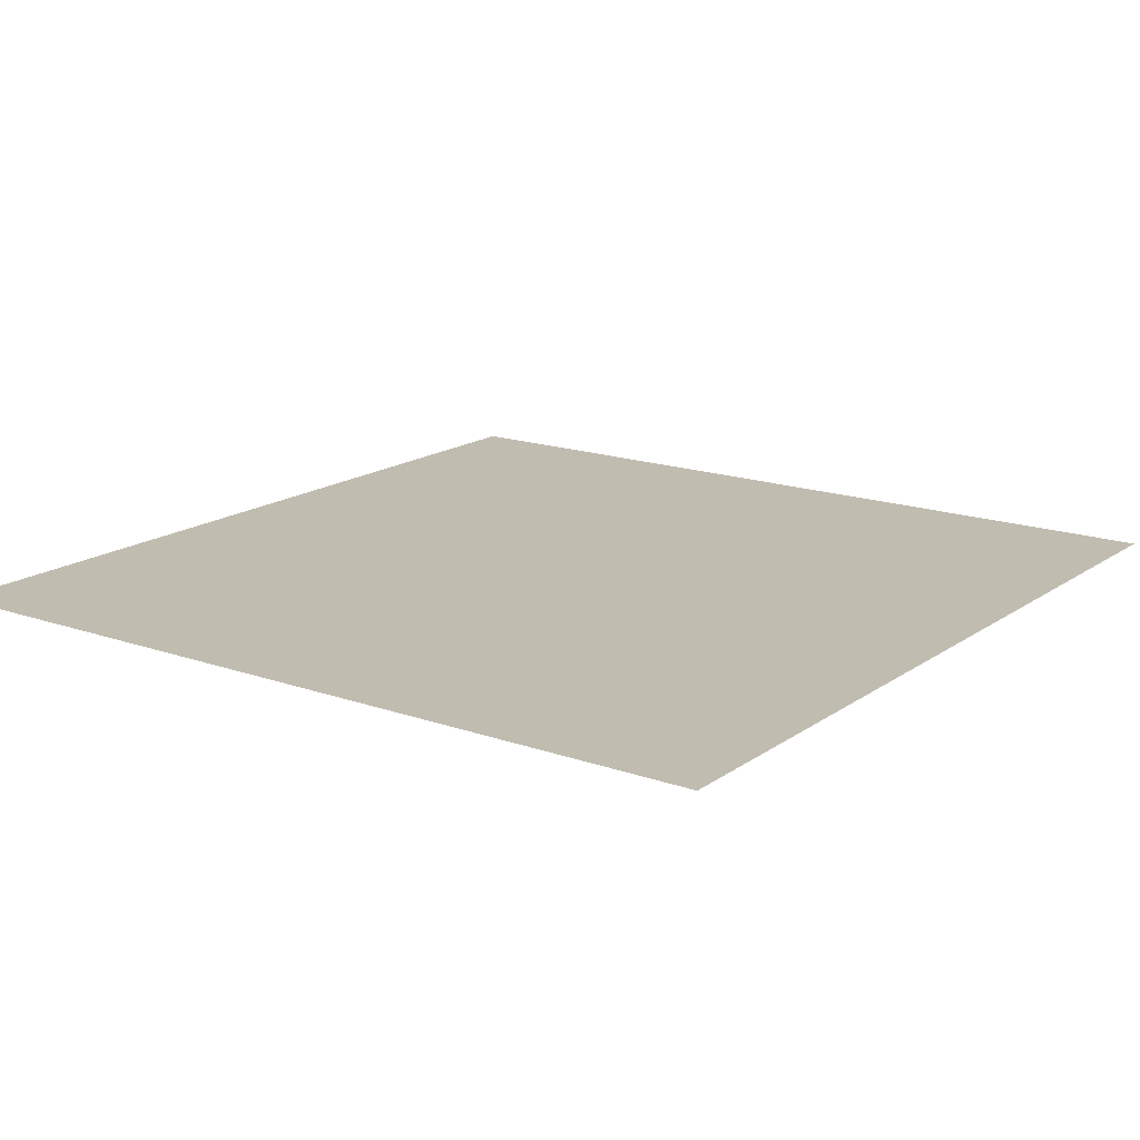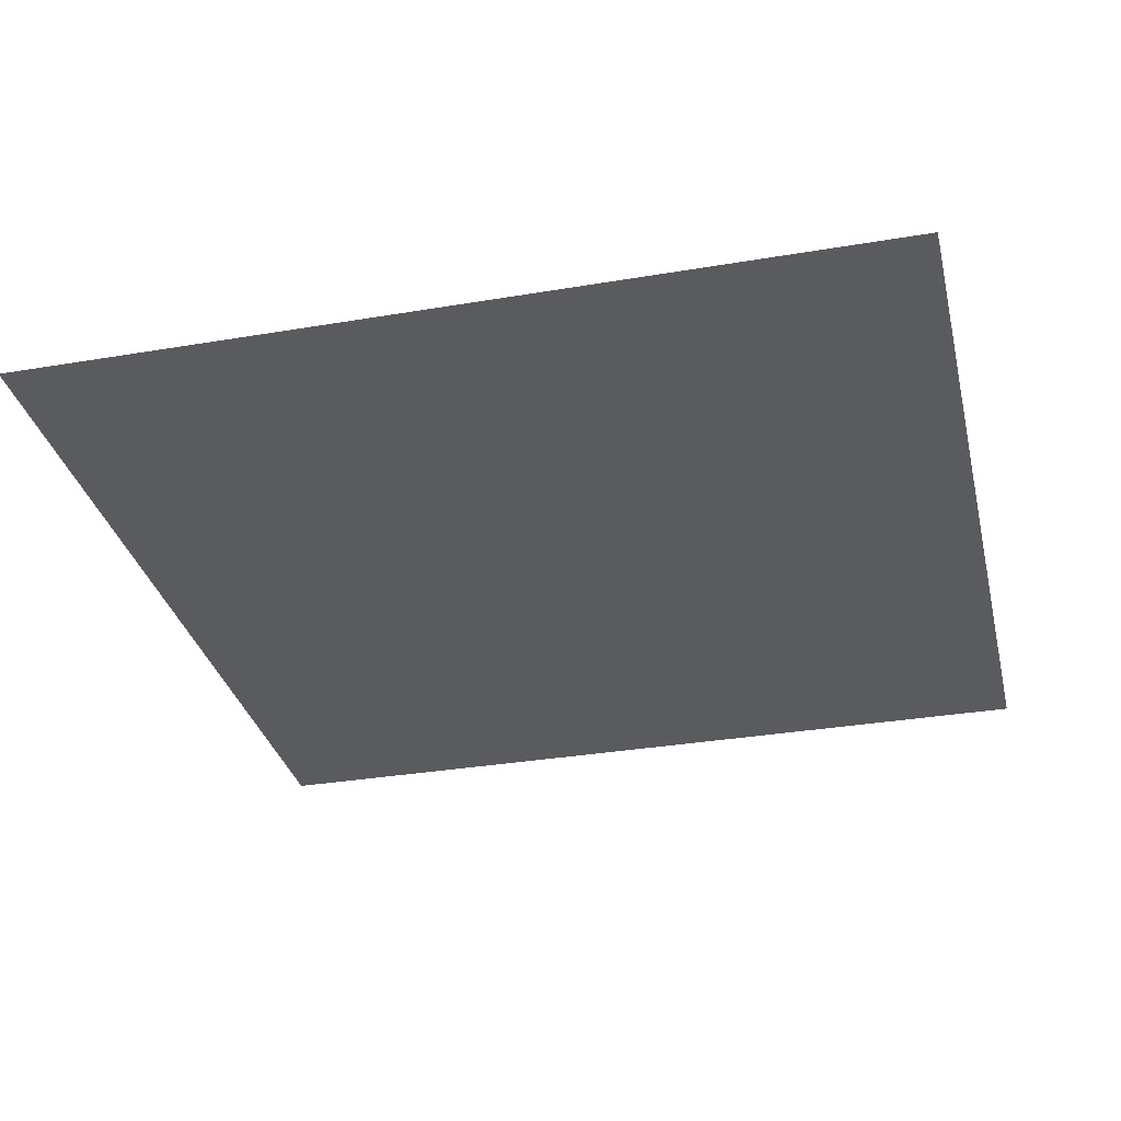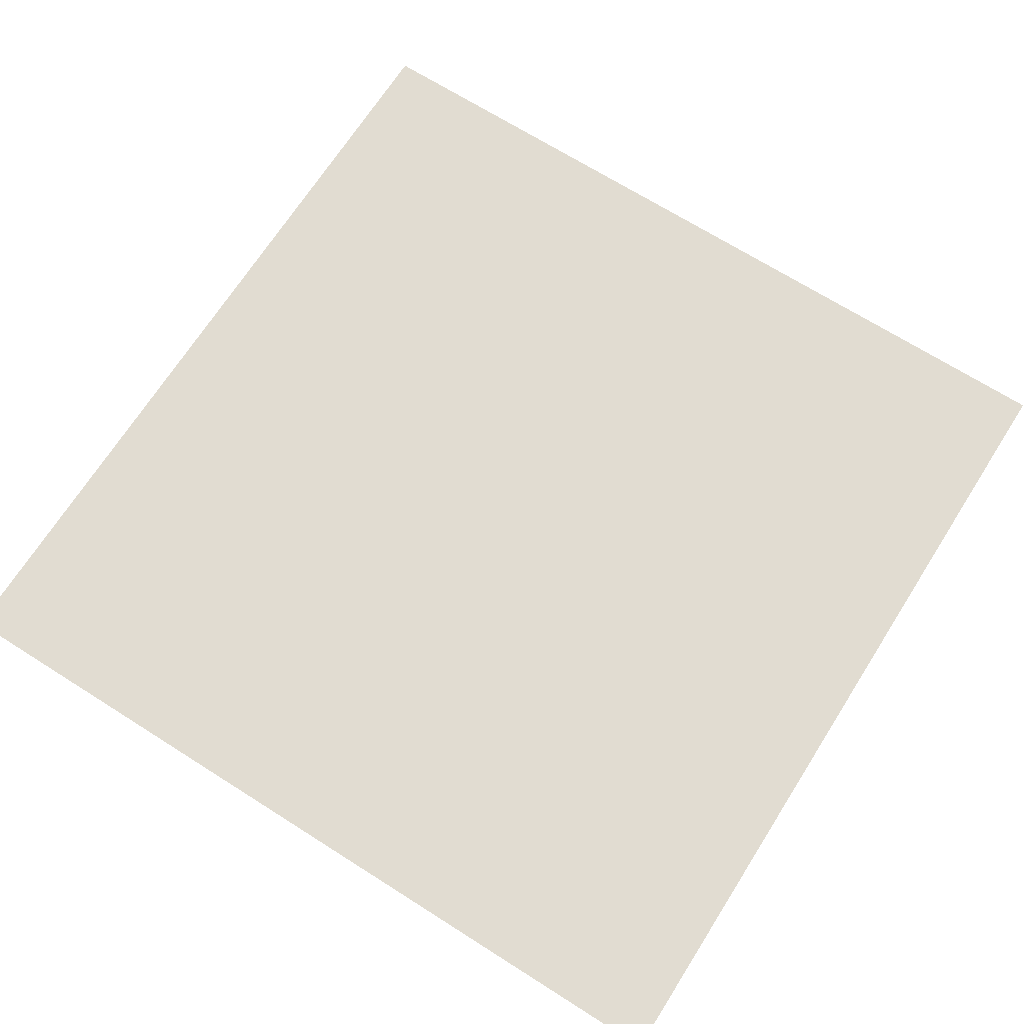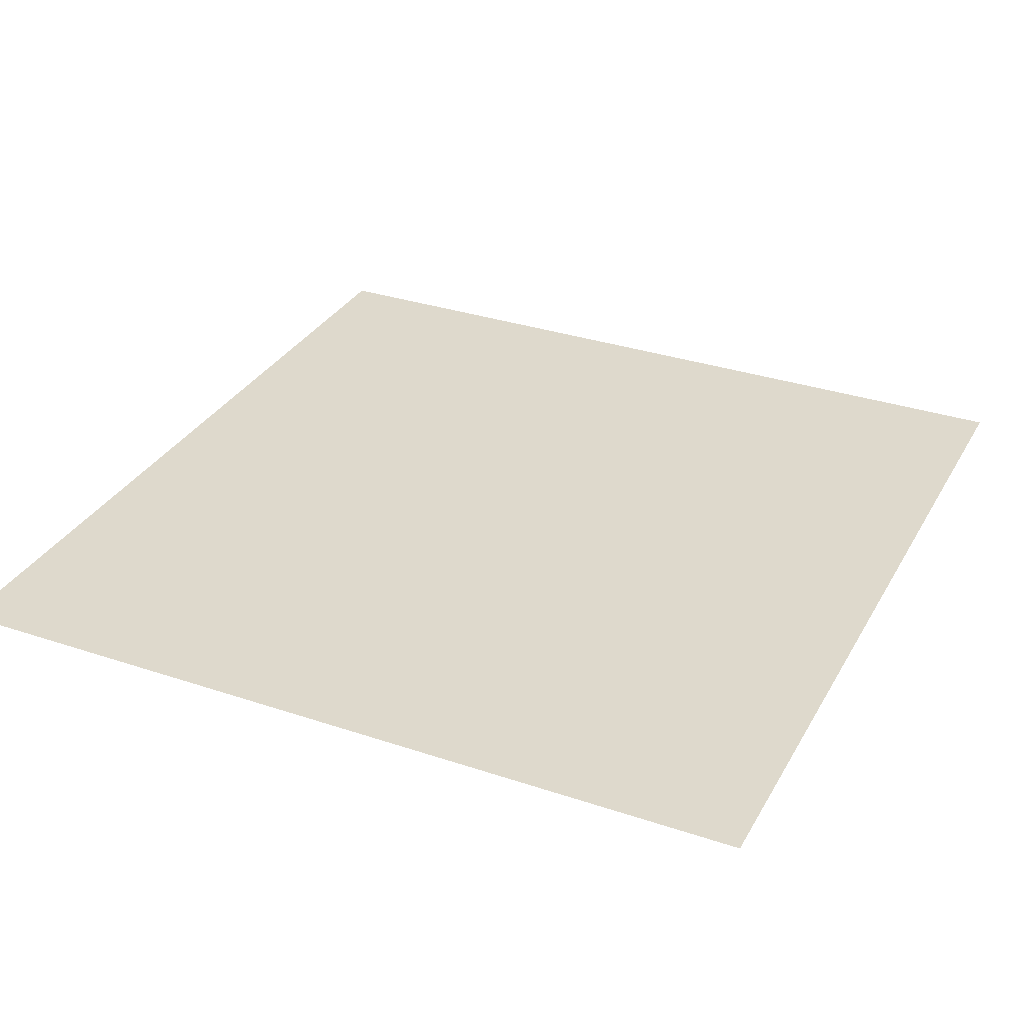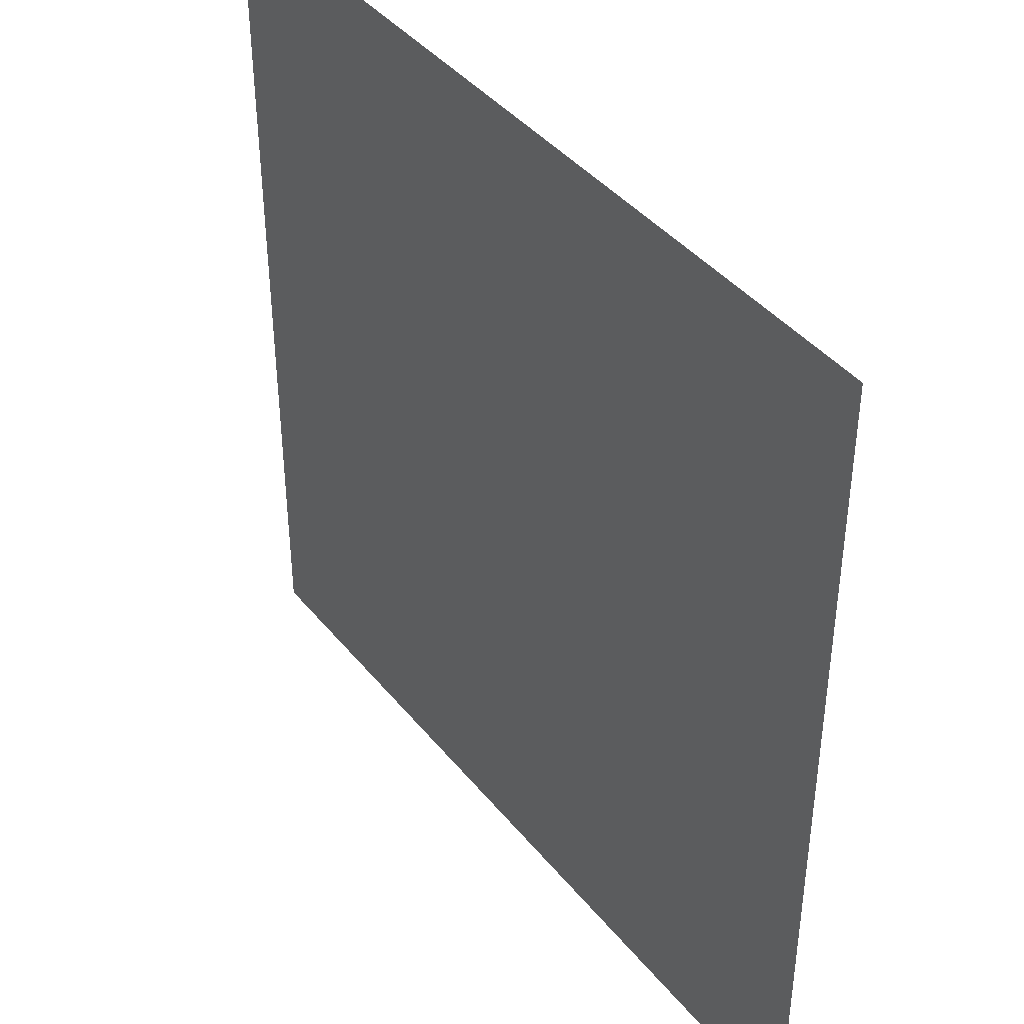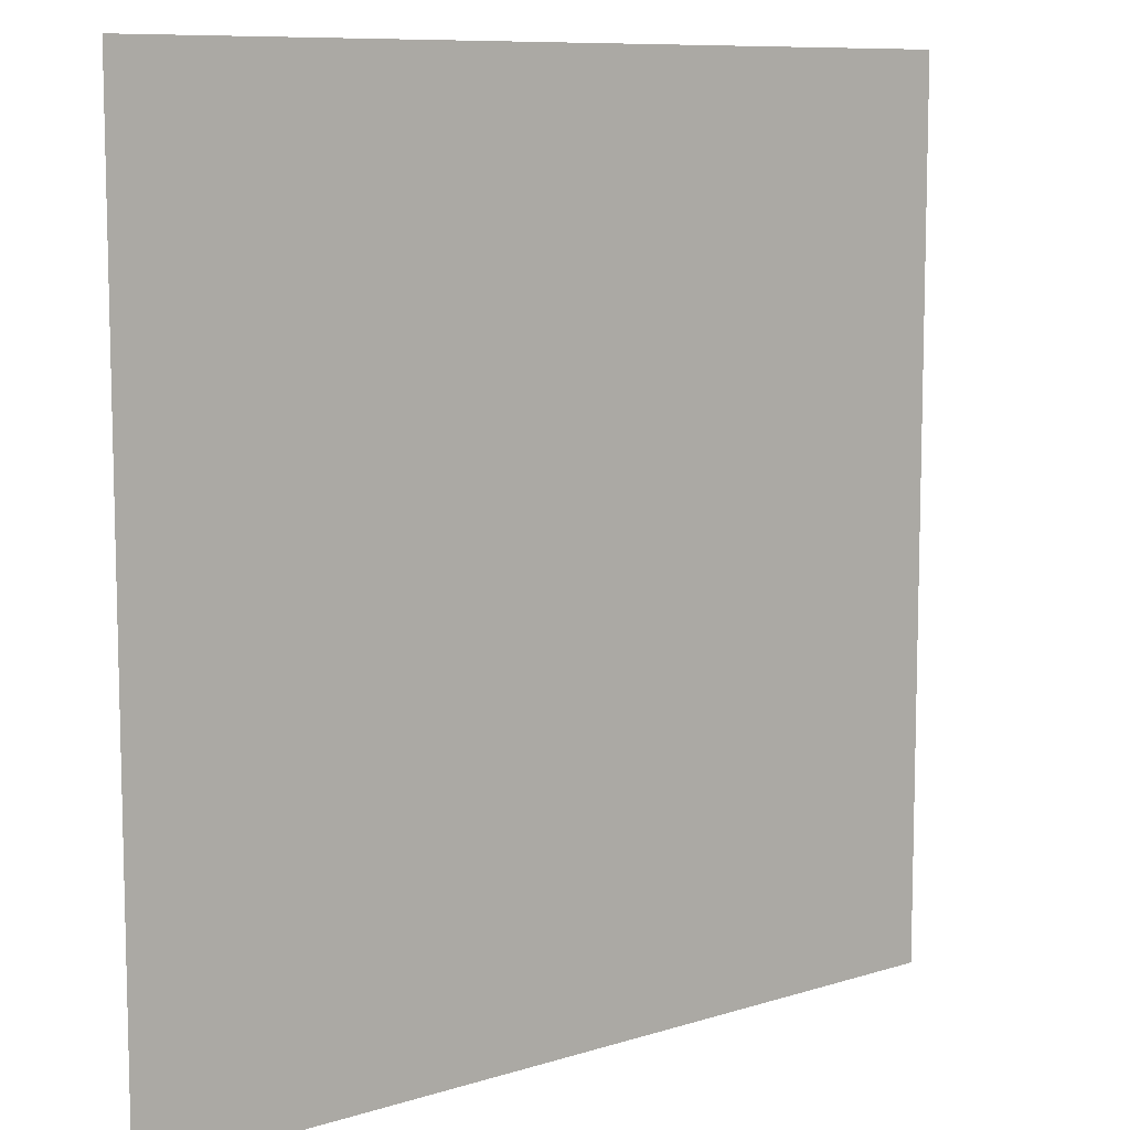
<metadata>
{"format":"obj","ext":"obj","renderer":"f3d","projection":"perspective","resolution":1024,"background":"white","views":[{"elev":16.5,"azim":125.7,"up":"+Y"},{"elev":-32.5,"azim":-76.7,"up":"+Y"},{"elev":69.0,"azim":32.4,"up":"+Y"},{"elev":32.1,"azim":25.2,"up":"+Y"},{"elev":41.3,"azim":54.7,"up":"+Z"},{"elev":9.2,"azim":-39.6,"up":"+Z"}]}
</metadata>
<code>
v 1 -0 -1
v 1 0 1
v -1 0 1
v -1 -0 -1
f 1 4 3
f 1 3 2

</code>
